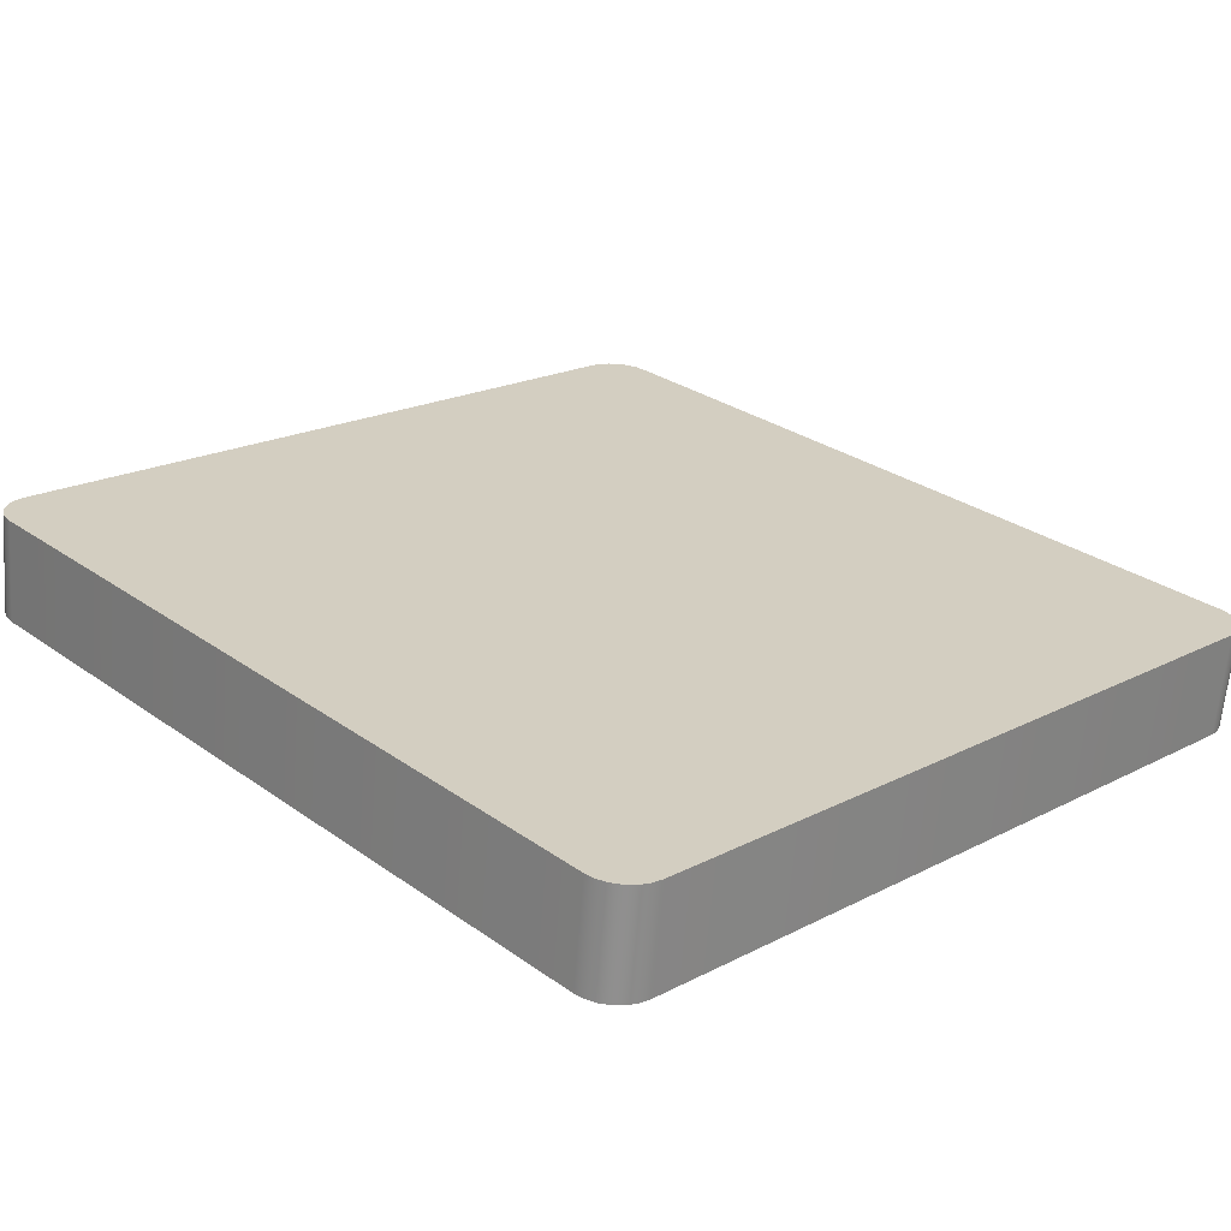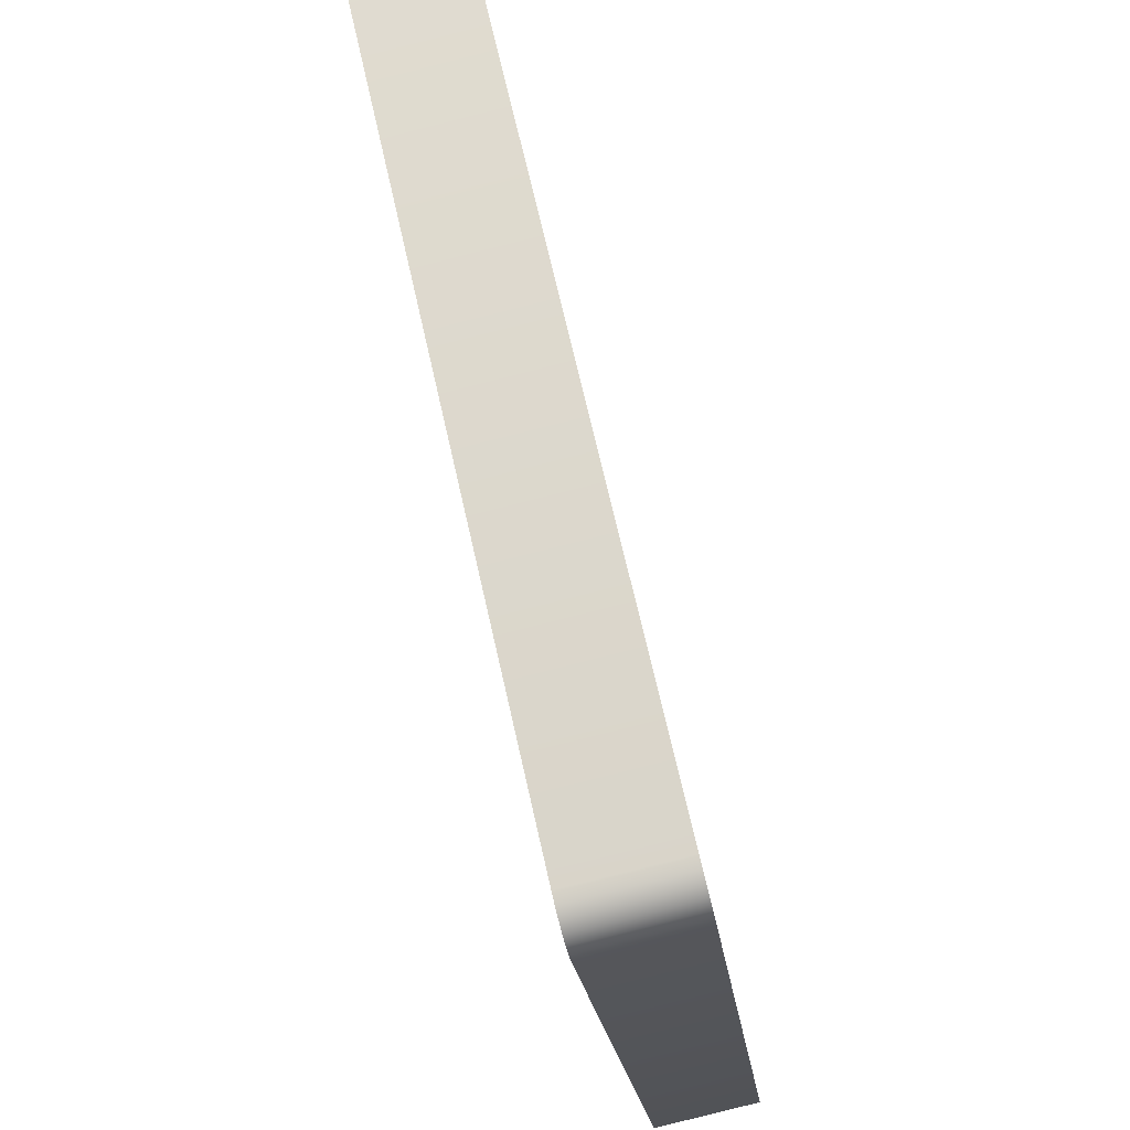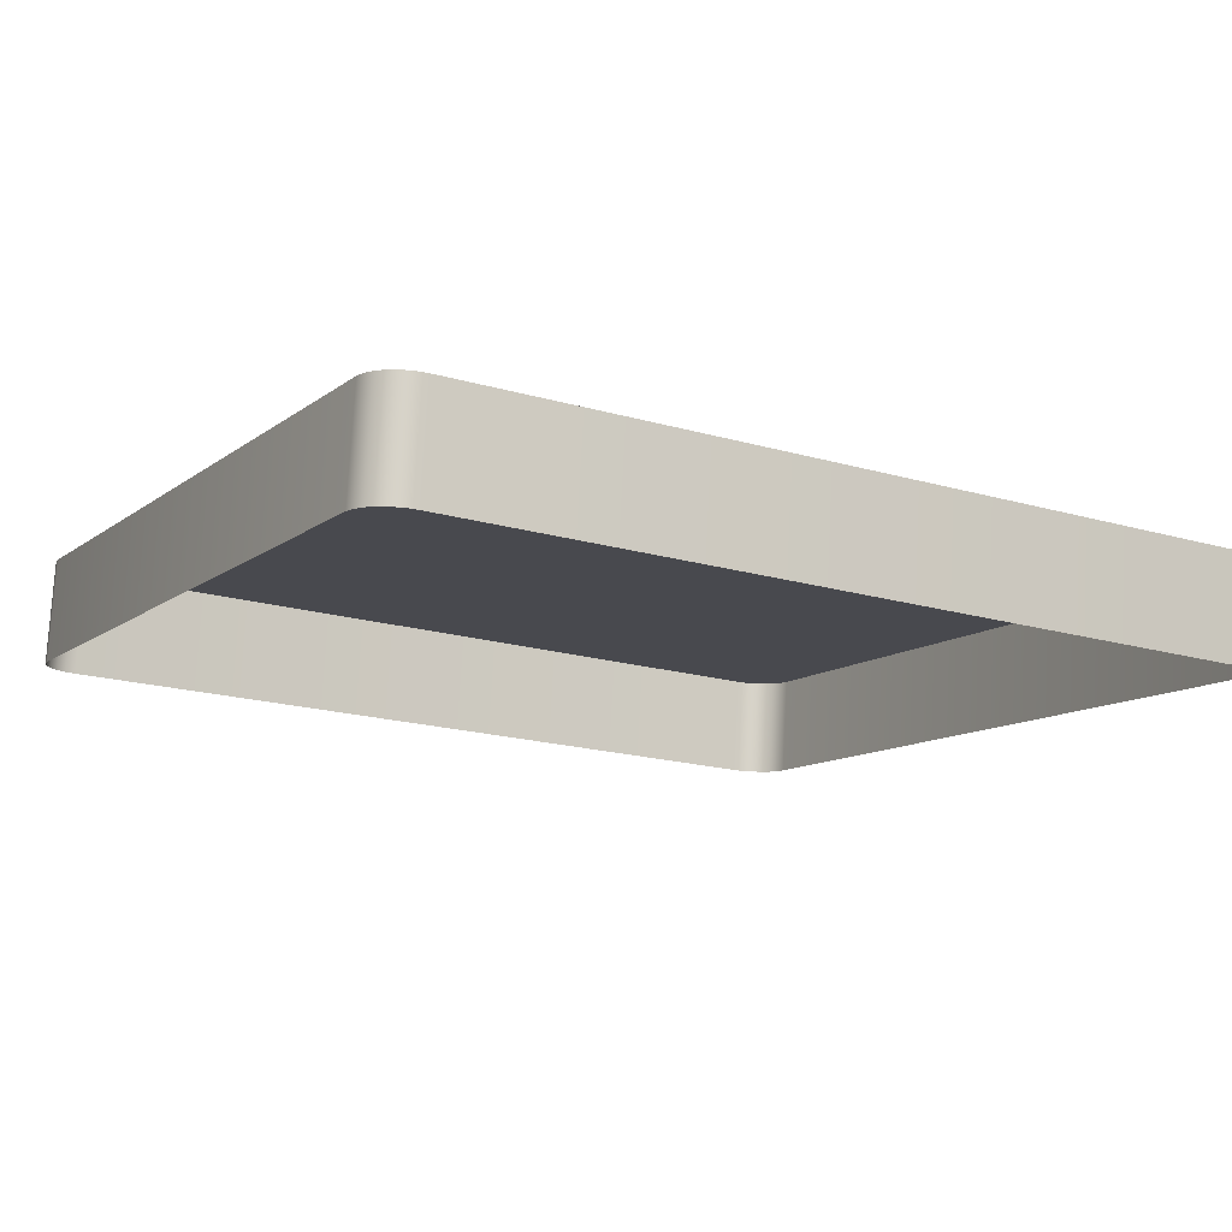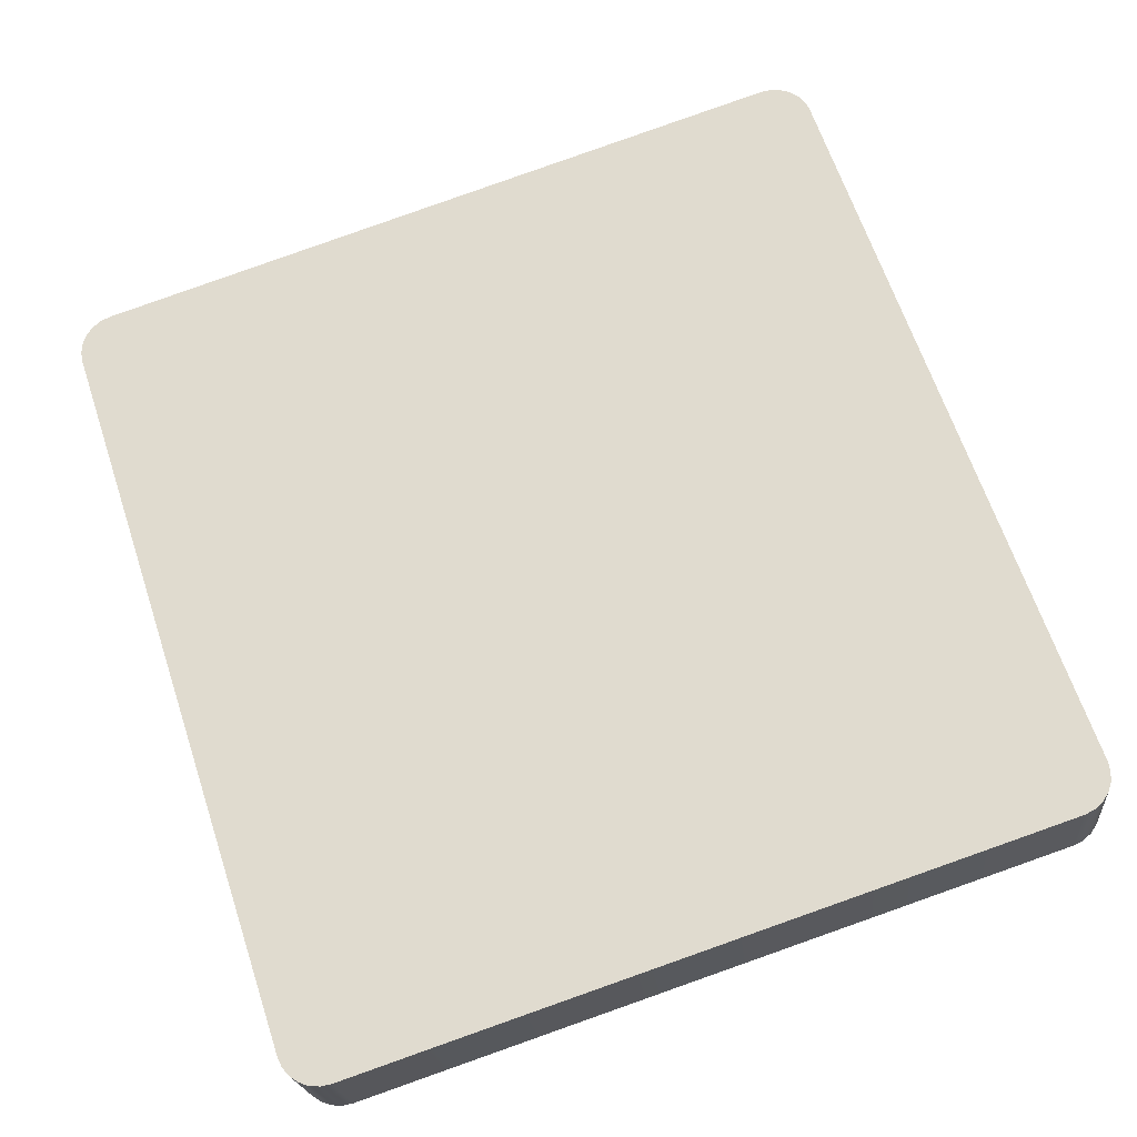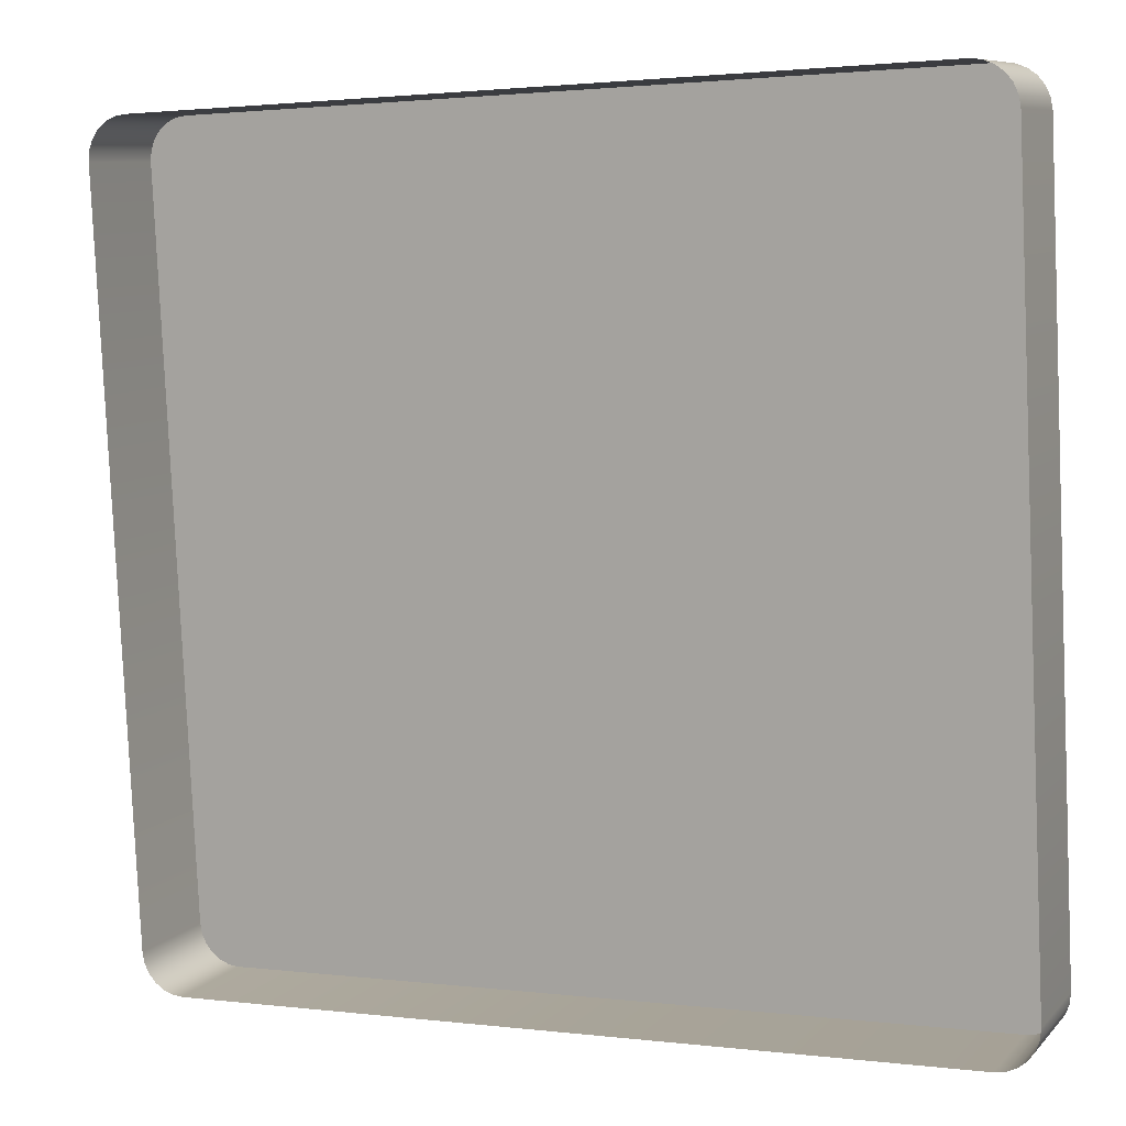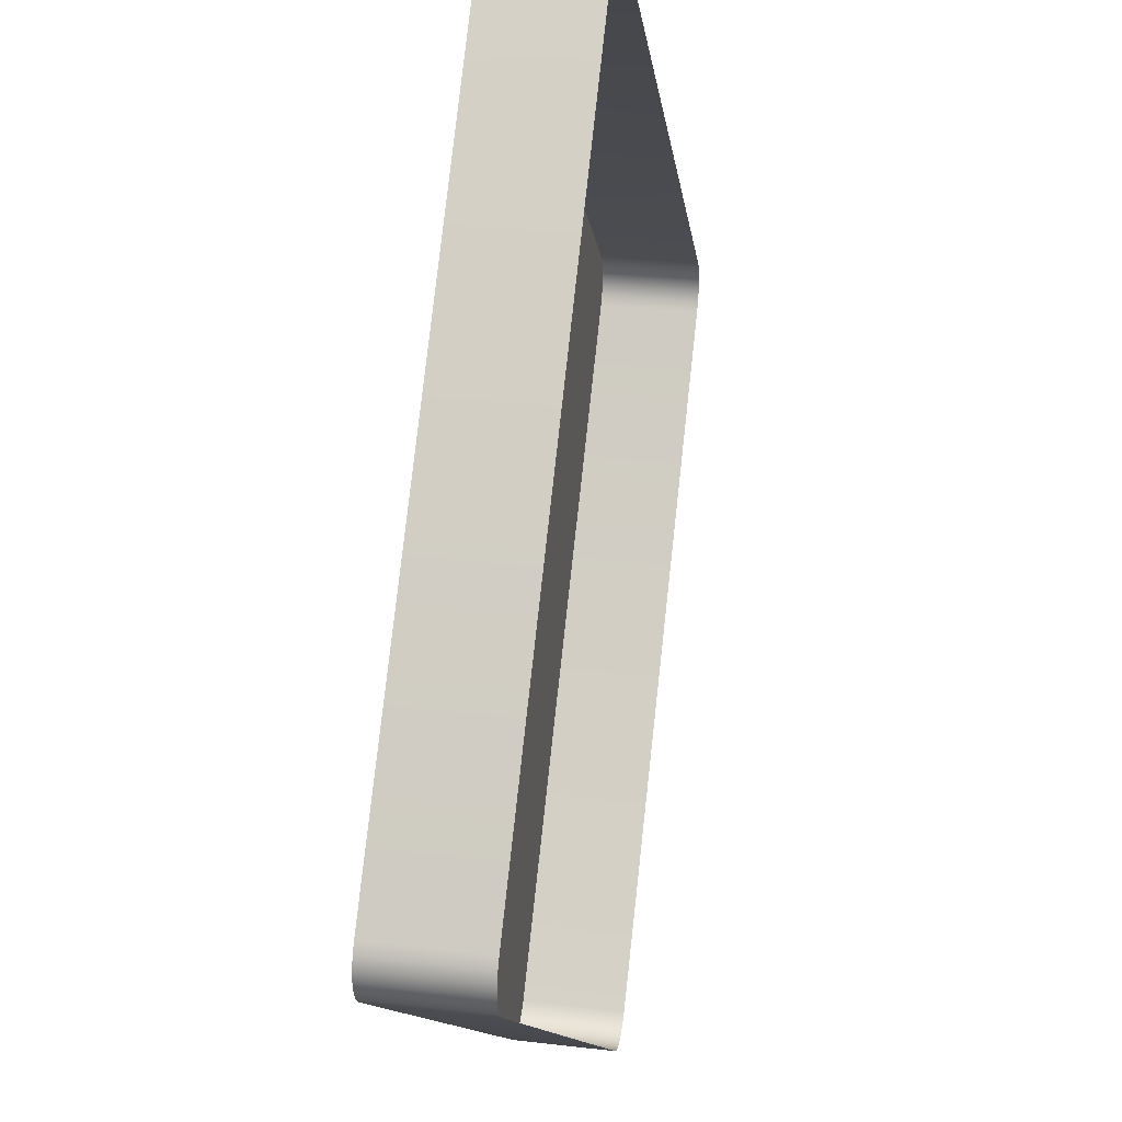
<metadata>
{"format":"obj","ext":"obj","renderer":"f3d","projection":"perspective","resolution":1024,"background":"white","views":[{"elev":29.0,"azim":-133.5,"up":"+Y"},{"elev":67.9,"azim":77.4,"up":"+Z"},{"elev":-18.1,"azim":-29.5,"up":"+Y"},{"elev":65.2,"azim":71.6,"up":"+Y"},{"elev":1.8,"azim":24.1,"up":"+Z"},{"elev":-12.2,"azim":-82.9,"up":"+Z"}]}
</metadata>
<code>
o mesh78/mesh78-geometry#mesh78-geometry
v -0.6773 0.01644 0.1623
v -0.6775 0.02666 0.07062
v -0.6775 0.01659 0.161
v -0.6773 0.0268 0.06932
v -0.6775 0.003931 0.1596
v -0.6773 0.003787 0.1609
v -0.6768 0.01631 0.1636
v -0.6775 0.014 0.06921
v -0.6768 0.003652 0.1621
v -0.6768 0.02694 0.06811
v -0.6773 0.01414 0.06791
v -0.676 0.003536 0.1632
v -0.676 0.01619 0.1646
v -0.676 0.02705 0.06707
v -0.6768 0.01428 0.0667
v -0.675 0.0161 0.1654
v -0.675 0.003447 0.164
v -0.675 0.02714 0.06627
v -0.676 0.01439 0.06566
v -0.6737 0.01605 0.1659
v -0.675 0.01448 0.06486
v -0.6737 0.003391 0.1645
v -0.6737 0.0272 0.06577
v -0.6737 0.01454 0.06436
v -0.6724 0.01603 0.1661
v -0.6724 0.003372 0.1647
v -0.6724 0.02721 0.0656
v -0.6724 0.01456 0.06419
v -0.5764 0.003372 0.1647
v -0.5764 0.01603 0.1661
v -0.5764 0.02721 0.0656
v -0.5764 0.01456 0.06419
v -0.5751 0.003391 0.1645
v -0.5751 0.01605 0.1659
v -0.5751 0.0272 0.06577
v -0.5739 0.003447 0.164
v -0.5739 0.0161 0.1654
v -0.5751 0.01454 0.06436
v -0.5739 0.02714 0.06627
v -0.5728 0.003536 0.1632
v -0.5728 0.01619 0.1646
v -0.5739 0.01448 0.06486
v -0.5728 0.02705 0.06707
v -0.572 0.01631 0.1636
v -0.5728 0.01439 0.06566
v -0.572 0.003652 0.1621
v -0.572 0.02694 0.06811
v -0.572 0.01428 0.0667
v -0.5715 0.01644 0.1623
v -0.5715 0.003787 0.1609
v -0.5715 0.0268 0.06932
v -0.5715 0.01414 0.06791
v -0.5713 0.01659 0.161
v -0.5713 0.003931 0.1596
v -0.5713 0.02666 0.07062
v -0.5713 0.014 0.06921
f 1 2 3
f 2 1 4
f 2 5 3
f 3 6 1
f 4 1 7
f 4 8 2
f 5 2 8
f 6 3 5
f 9 1 6
f 1 9 7
f 4 7 10
f 8 4 11
f 12 7 9
f 10 7 13
f 10 11 4
f 7 12 13
f 10 13 14
f 11 10 15
f 12 16 13
f 14 13 16
f 14 15 10
f 16 12 17
f 14 16 18
f 15 14 19
f 17 20 16
f 18 16 20
f 21 14 18
f 14 21 19
f 20 17 22
f 18 20 23
f 18 24 21
f 22 25 20
f 23 20 25
f 24 18 23
f 25 22 26
f 23 25 27
f 23 28 24
f 29 25 26
f 27 25 30
f 28 23 27
f 25 29 30
f 27 30 31
f 27 32 28
f 33 30 29
f 31 30 34
f 32 27 31
f 30 33 34
f 31 34 35
f 35 32 31
f 36 34 33
f 35 34 37
f 32 35 38
f 34 36 37
f 35 37 39
f 39 38 35
f 40 37 36
f 39 37 41
f 38 39 42
f 37 40 41
f 39 41 43
f 43 42 39
f 40 44 41
f 43 41 44
f 42 43 45
f 44 40 46
f 43 44 47
f 43 48 45
f 46 49 44
f 47 44 49
f 48 43 47
f 49 46 50
f 47 49 51
f 47 52 48
f 50 53 49
f 51 49 53
f 52 47 51
f 53 50 54
f 51 53 55
f 51 56 52
f 54 55 53
f 56 51 55
f 55 54 56
f 3 2 1
f 4 1 2
f 3 5 2
f 1 6 3
f 7 1 4
f 2 8 4
f 8 2 5
f 5 3 6
f 6 1 9
f 7 9 1
f 10 7 4
f 11 4 8
f 9 7 12
f 13 7 10
f 4 11 10
f 13 12 7
f 14 13 10
f 15 10 11
f 13 16 12
f 16 13 14
f 10 15 14
f 17 12 16
f 18 16 14
f 19 14 15
f 16 20 17
f 20 16 18
f 18 14 21
f 19 21 14
f 22 17 20
f 23 20 18
f 21 24 18
f 20 25 22
f 25 20 23
f 23 18 24
f 26 22 25
f 27 25 23
f 24 28 23
f 26 25 29
f 30 25 27
f 27 23 28
f 30 29 25
f 31 30 27
f 28 32 27
f 29 30 33
f 34 30 31
f 31 27 32
f 34 33 30
f 35 34 31
f 31 32 35
f 33 34 36
f 37 34 35
f 38 35 32
f 37 36 34
f 39 37 35
f 35 38 39
f 36 37 40
f 41 37 39
f 42 39 38
f 41 40 37
f 43 41 39
f 39 42 43
f 41 44 40
f 44 41 43
f 45 43 42
f 46 40 44
f 47 44 43
f 45 48 43
f 44 49 46
f 49 44 47
f 47 43 48
f 50 46 49
f 51 49 47
f 48 52 47
f 49 53 50
f 53 49 51
f 51 47 52
f 54 50 53
f 55 53 51
f 52 56 51
f 53 55 54
f 55 51 56
f 56 54 55

</code>
